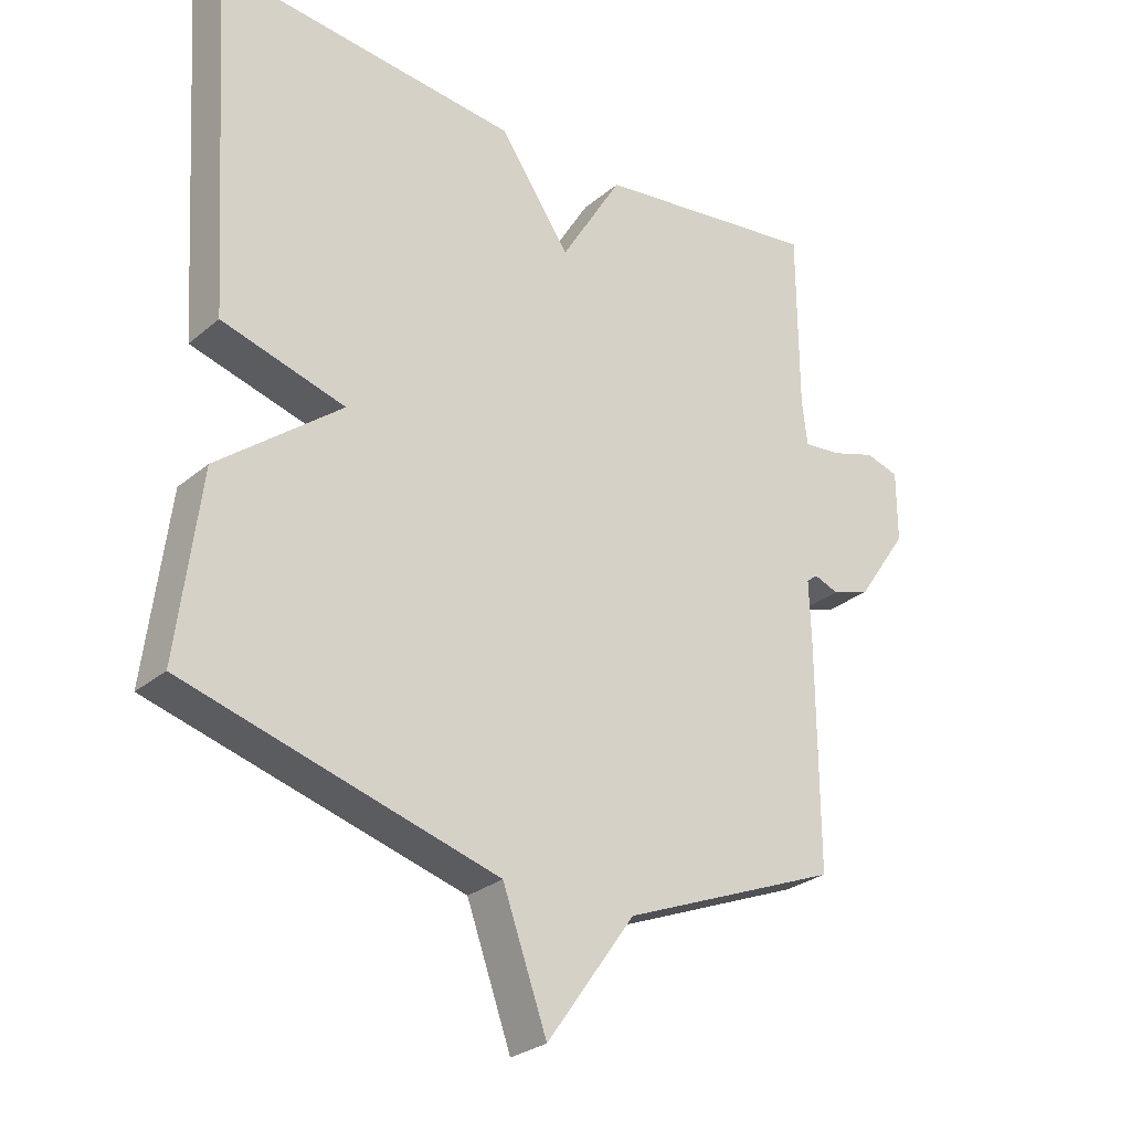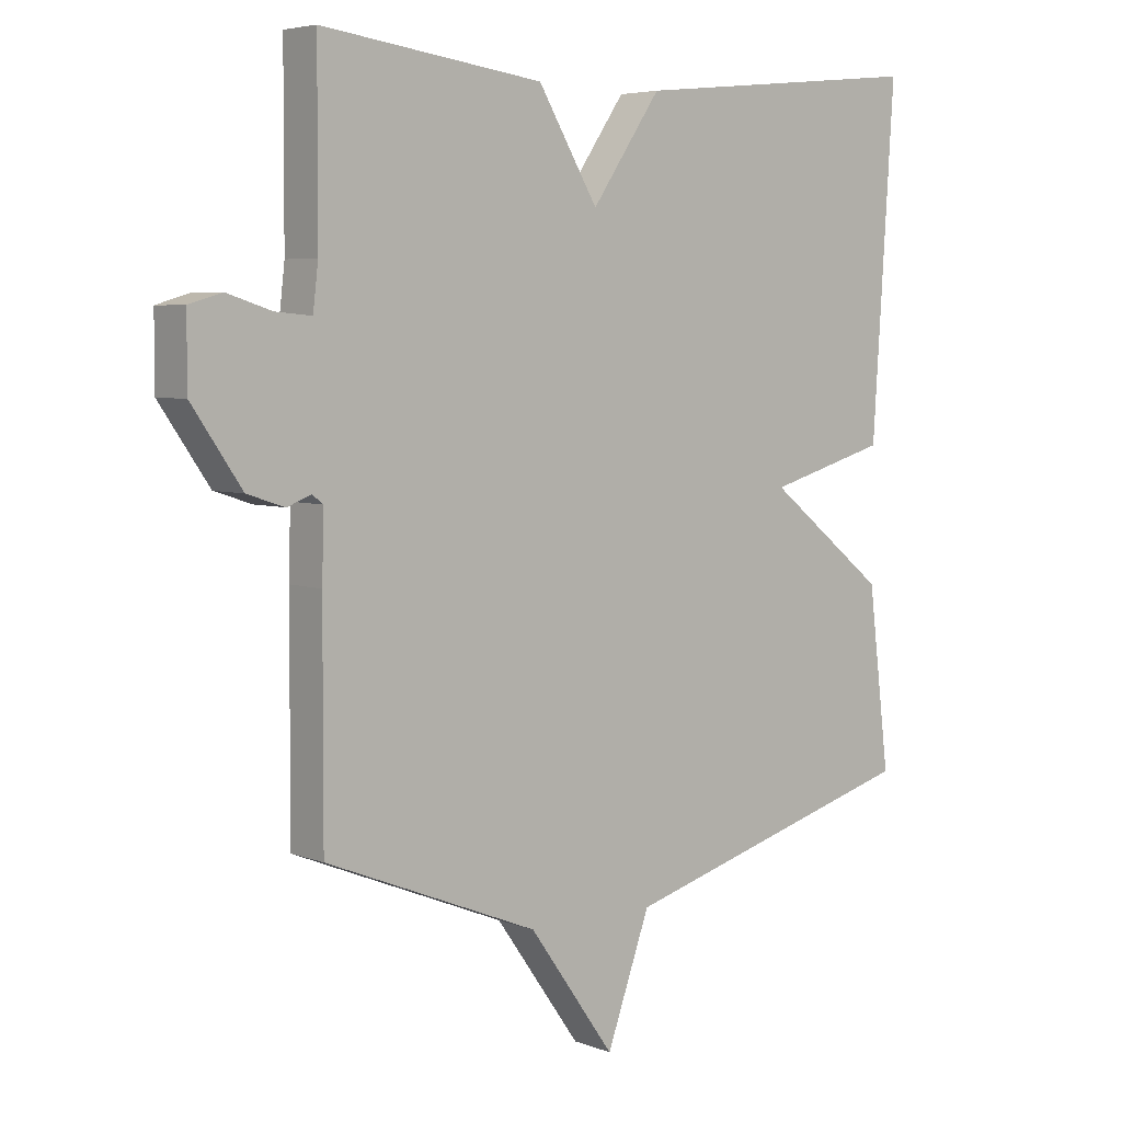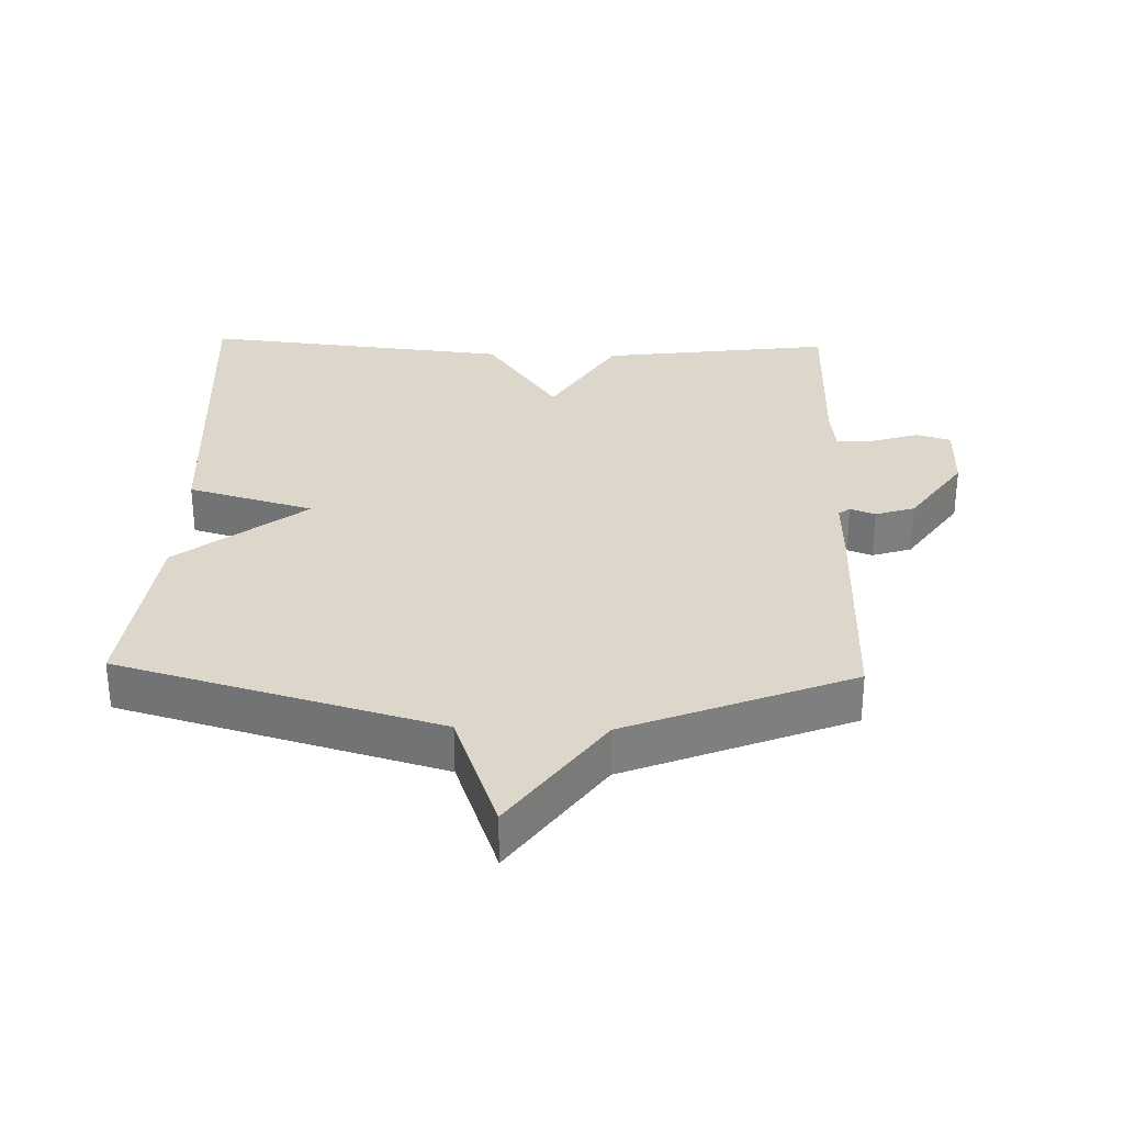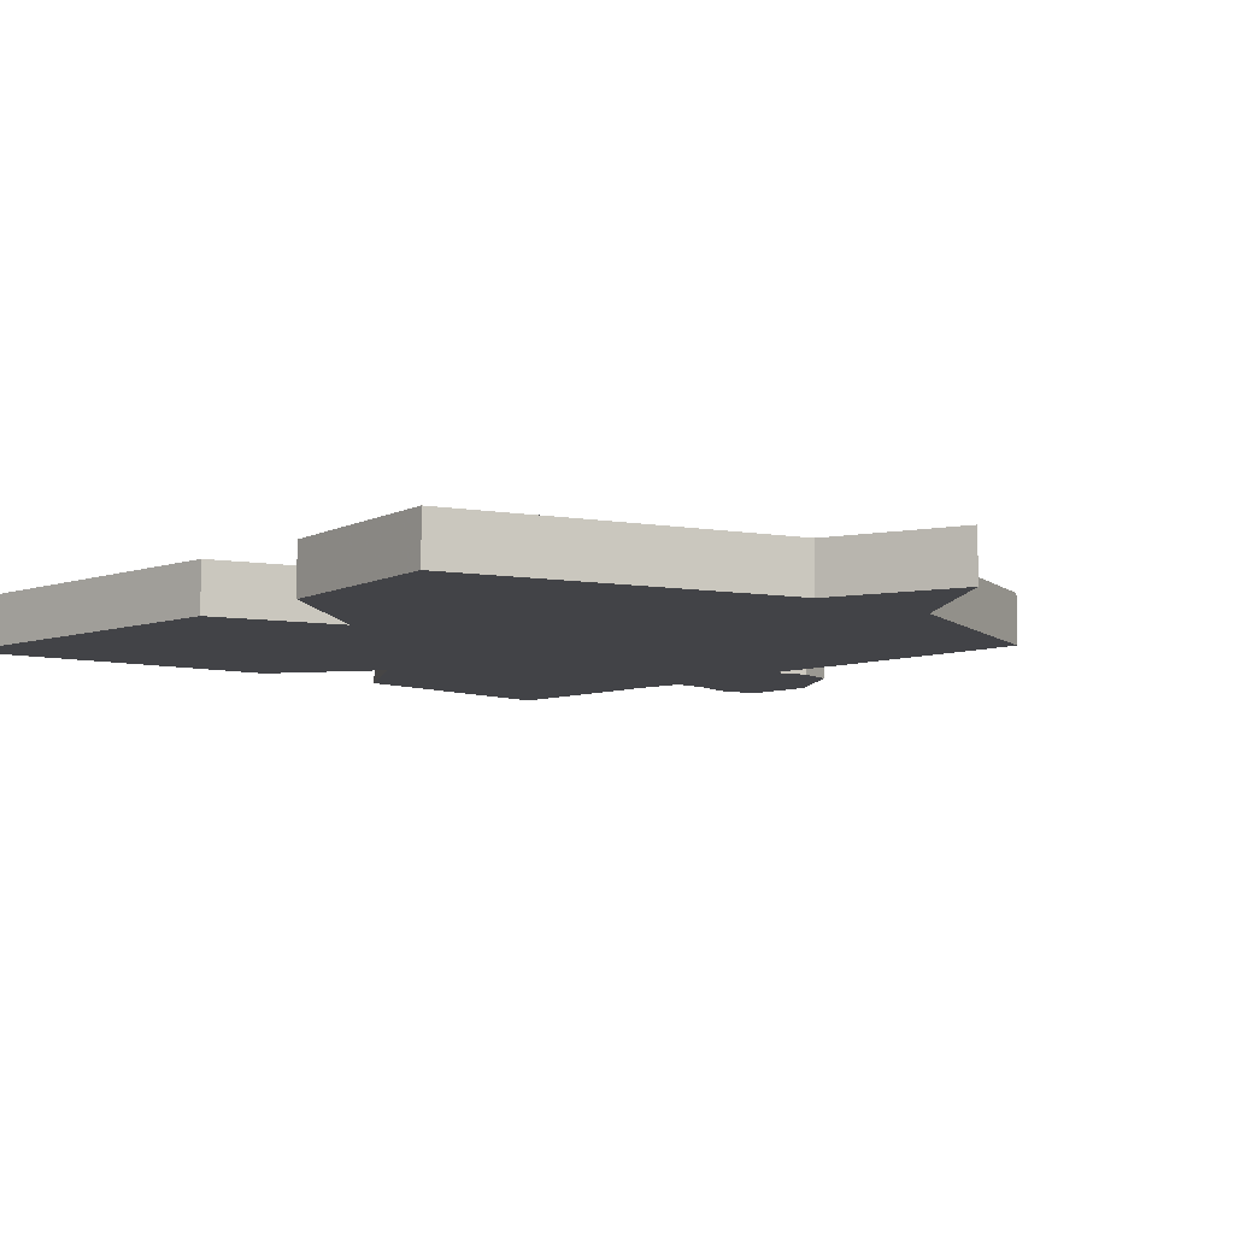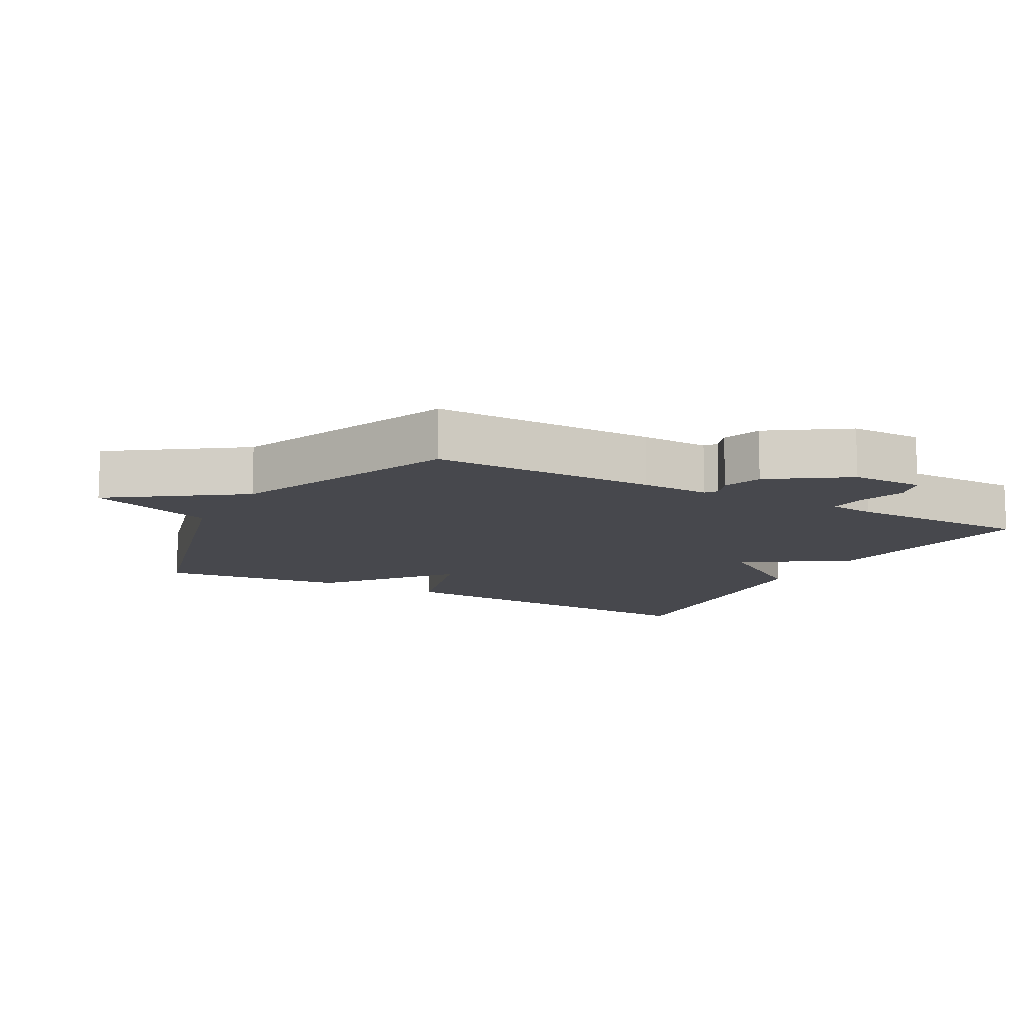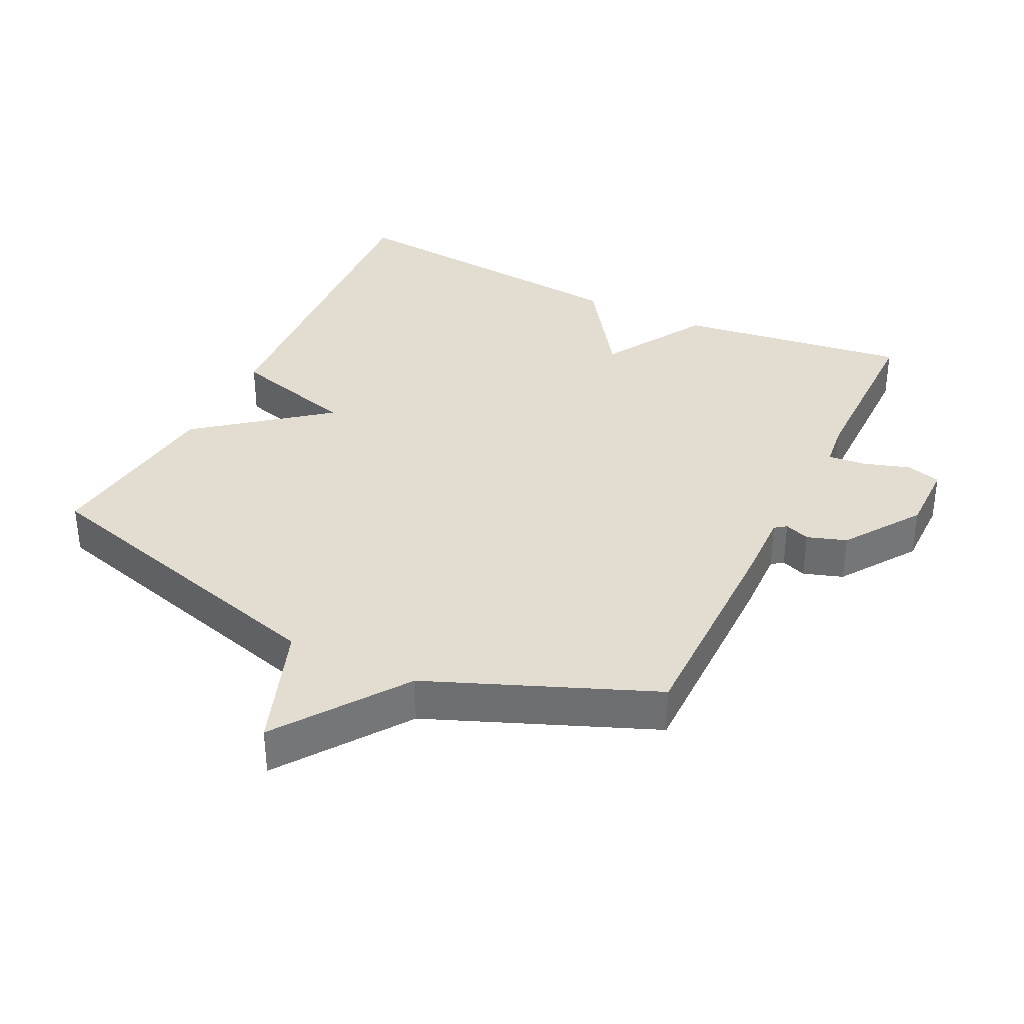
<metadata>
{"format":"obj","ext":"obj","renderer":"f3d","projection":"perspective","resolution":1024,"background":"white","views":[{"elev":-27.7,"azim":141.4,"up":"+Z"},{"elev":5.2,"azim":-40.5,"up":"+Z"},{"elev":30.7,"azim":-178.2,"up":"+Y"},{"elev":-7.5,"azim":137.7,"up":"+Y"},{"elev":-11.7,"azim":-119.0,"up":"+Y"},{"elev":35.3,"azim":-154.1,"up":"+Y"}]}
</metadata>
<code>
v 0.5 0.07 0.5
v 0.466 0.07 -0.024
v 0.28 0.07 -0.077
v 0.466 0.07 -0.224
v 0.5 0.07 -0.5
v 0.03 0.07 -0.633
v -0.037 0.07 -0.82
v -0.17 0.07 -0.633
v -0.5 0.07 -0.5
v -0.499 0.07 -0.167
v -0.496 0.07 -0.066
v -0.513 0.07 -0.053
v -0.55 0.07 -0.067
v -0.608 0.07 -0.048
v -0.685 0.07 0.064
v -0.685 0.07 0.171
v -0.634 0.07 0.186
v -0.565 0.07 0.164
v -0.509 0.07 0.159
v -0.501 0.07 0.227
v -0.5 0.07 0.5
v -0.157 0.07 0.454
v -0.064 0.07 0.299
v 0.043 0.07 0.454
v 0.5 0 0.5
v 0.466 0 -0.024
v 0.28 0 -0.077
v 0.466 0 -0.224
v 0.5 0 -0.5
v 0.03 0 -0.633
v -0.037 0 -0.82
v -0.17 0 -0.633
v -0.5 0 -0.5
v -0.499 0 -0.167
v -0.496 0 -0.066
v -0.513 0 -0.053
v -0.55 0 -0.067
v -0.608 0 -0.048
v -0.685 0 0.064
v -0.685 0 0.171
v -0.634 0 0.186
v -0.565 0 0.164
v -0.509 0 0.159
v -0.501 0 0.227
v -0.5 0 0.5
v -0.157 0 0.454
v -0.064 0 0.299
v 0.043 0 0.454
f 1 2 3
f 24 1 3
f 23 24 3
f 20 21 22 23
f 19 20 23 3
f 4 5 6
f 3 4 6
f 19 3 6
f 18 19 6
f 16 17 18
f 15 16 18
f 14 15 18
f 13 14 18
f 12 13 18
f 11 12 18
f 6 7 8
f 18 6 8
f 11 18 8
f 8 9 10 11
f 27 26 25
f 27 25 48
f 27 48 47
f 47 46 45 44
f 27 47 44 43
f 30 29 28
f 30 28 27
f 30 27 43
f 30 43 42
f 42 41 40
f 42 40 39
f 42 39 38
f 42 38 37
f 42 37 36
f 42 36 35
f 32 31 30
f 32 30 42
f 32 42 35
f 35 34 33 32
f 1 25 26 2
f 2 26 27 3
f 3 27 28 4
f 4 28 29 5
f 5 29 30 6
f 6 30 31 7
f 7 31 32 8
f 8 32 33 9
f 9 33 34 10
f 10 34 35 11
f 11 35 36 12
f 12 36 37 13
f 13 37 38 14
f 14 38 39 15
f 15 39 40 16
f 16 40 41 17
f 17 41 42 18
f 18 42 43 19
f 19 43 44 20
f 20 44 45 21
f 21 45 46 22
f 22 46 47 23
f 23 47 48 24
f 24 48 25 1

</code>
